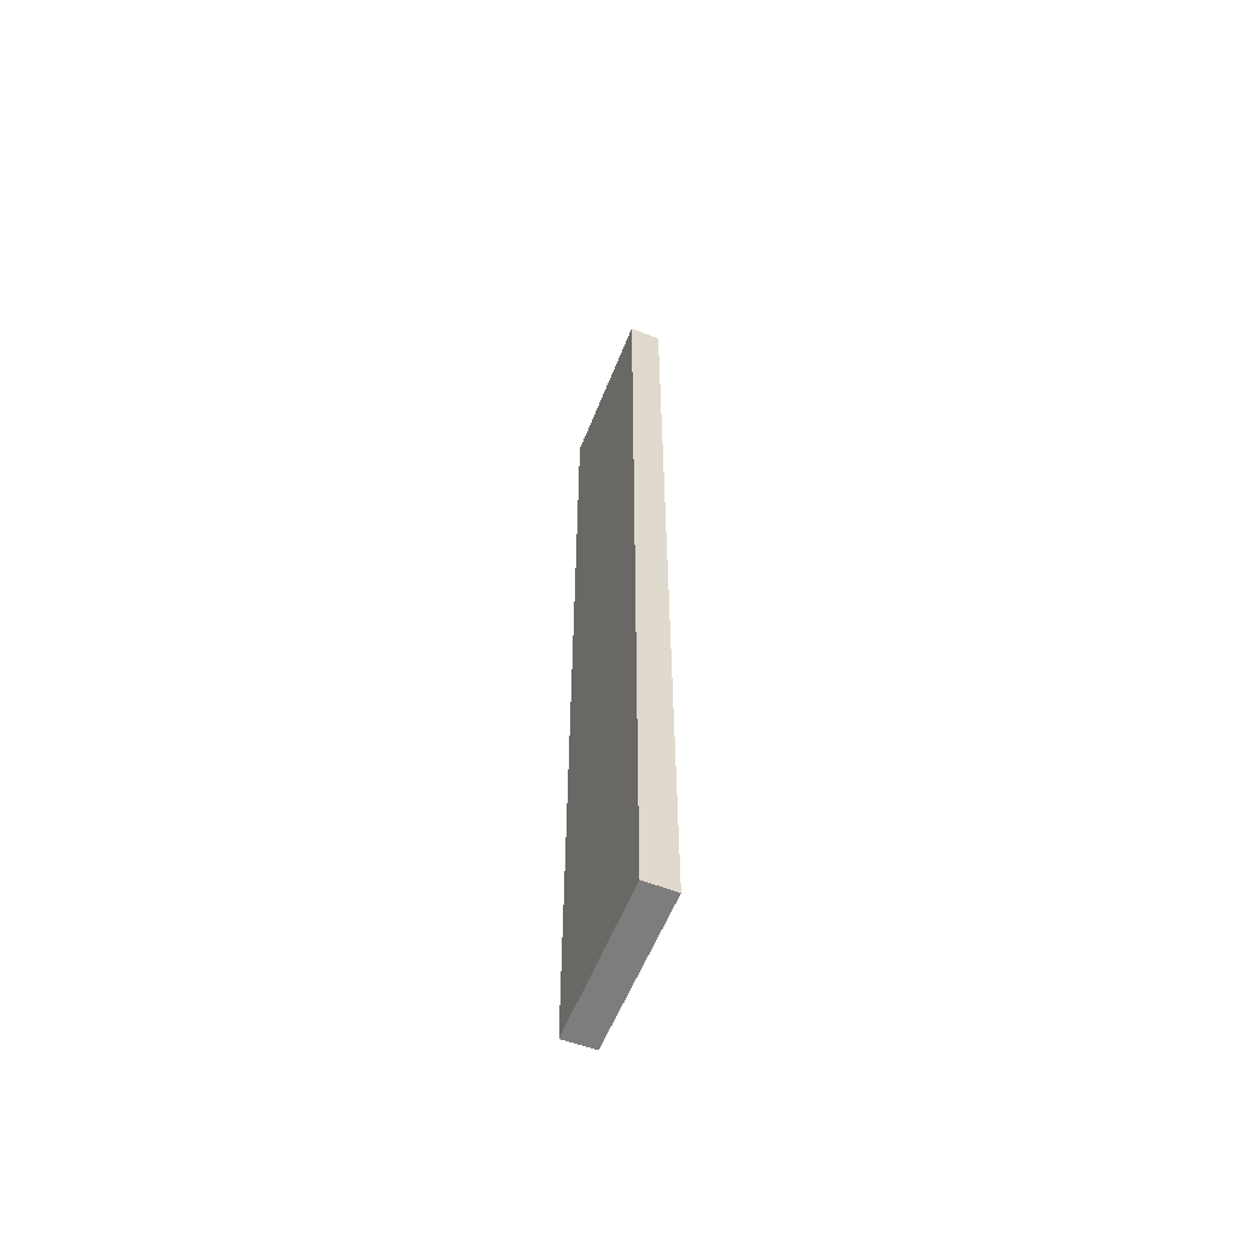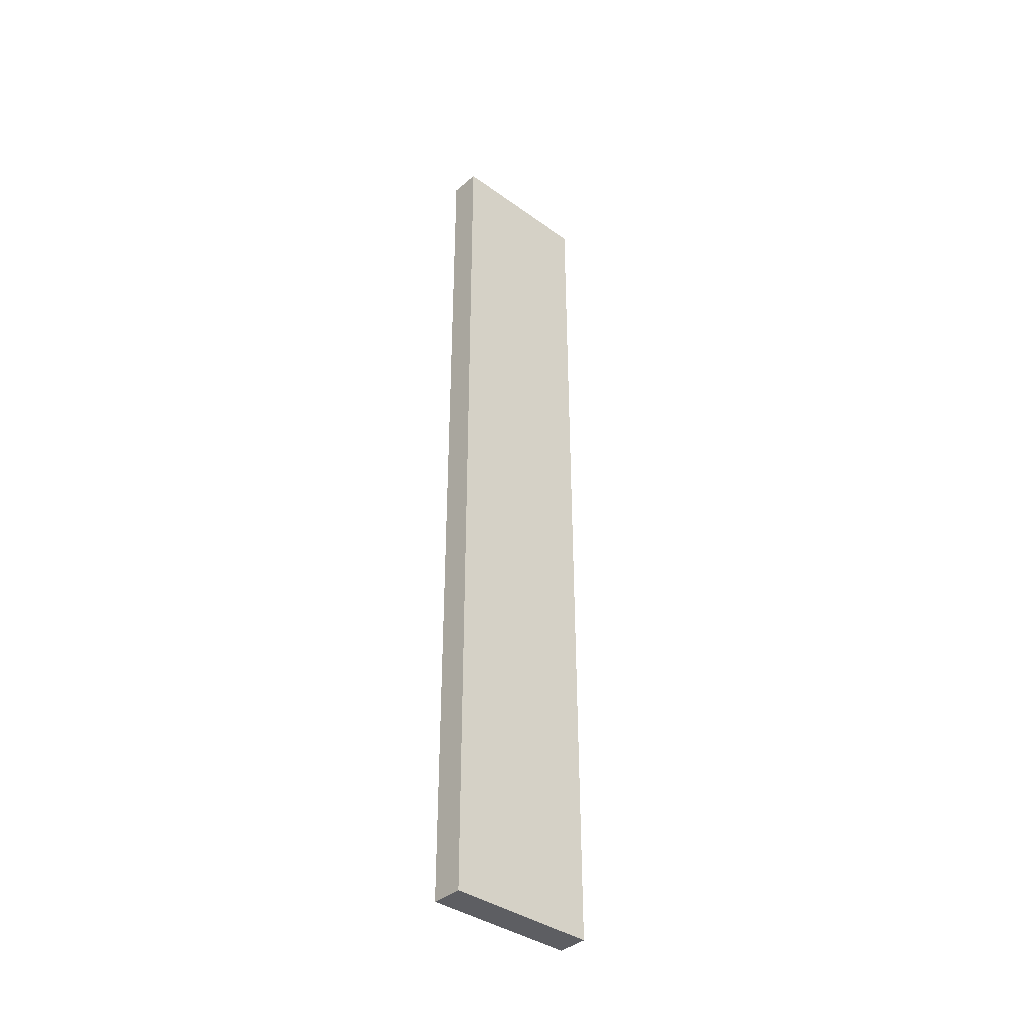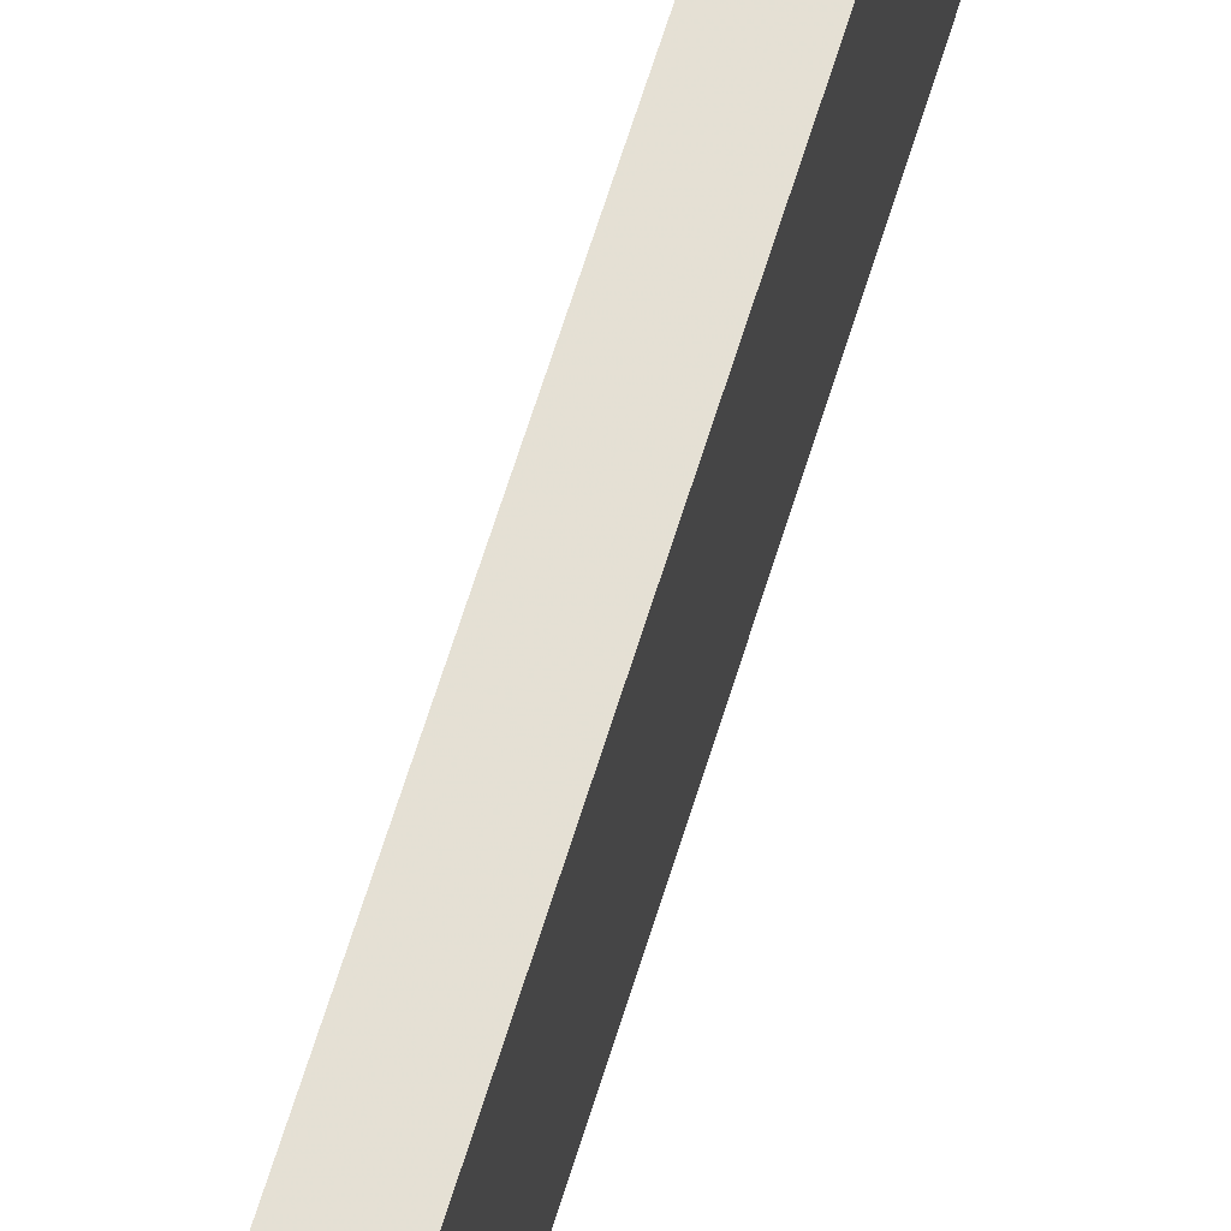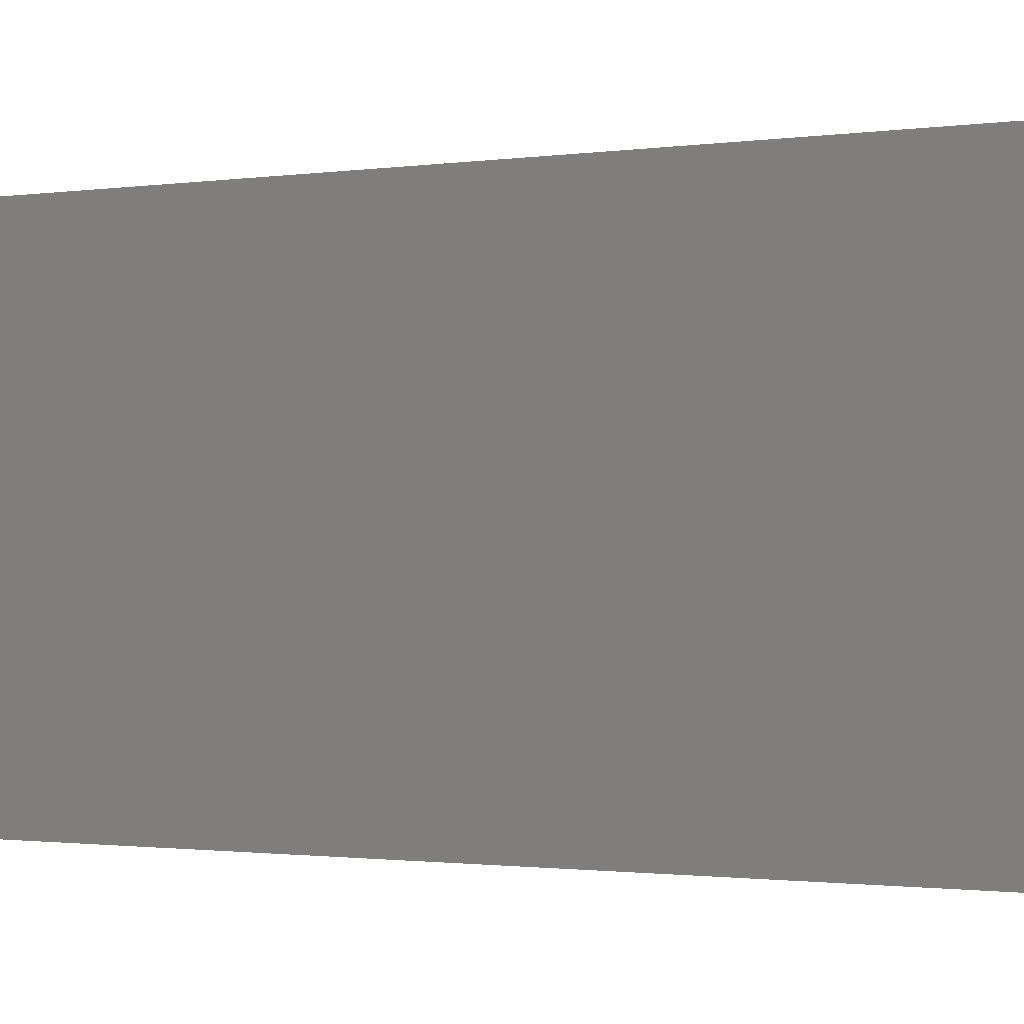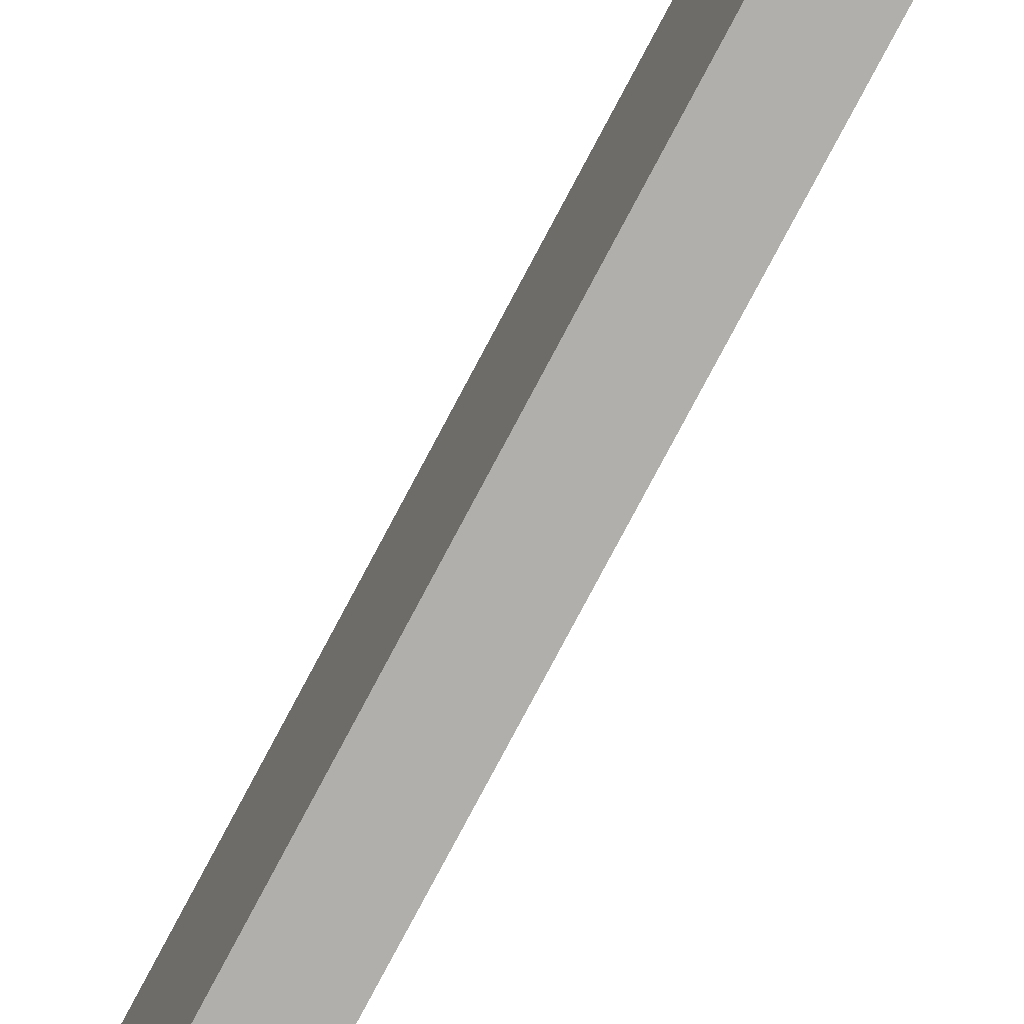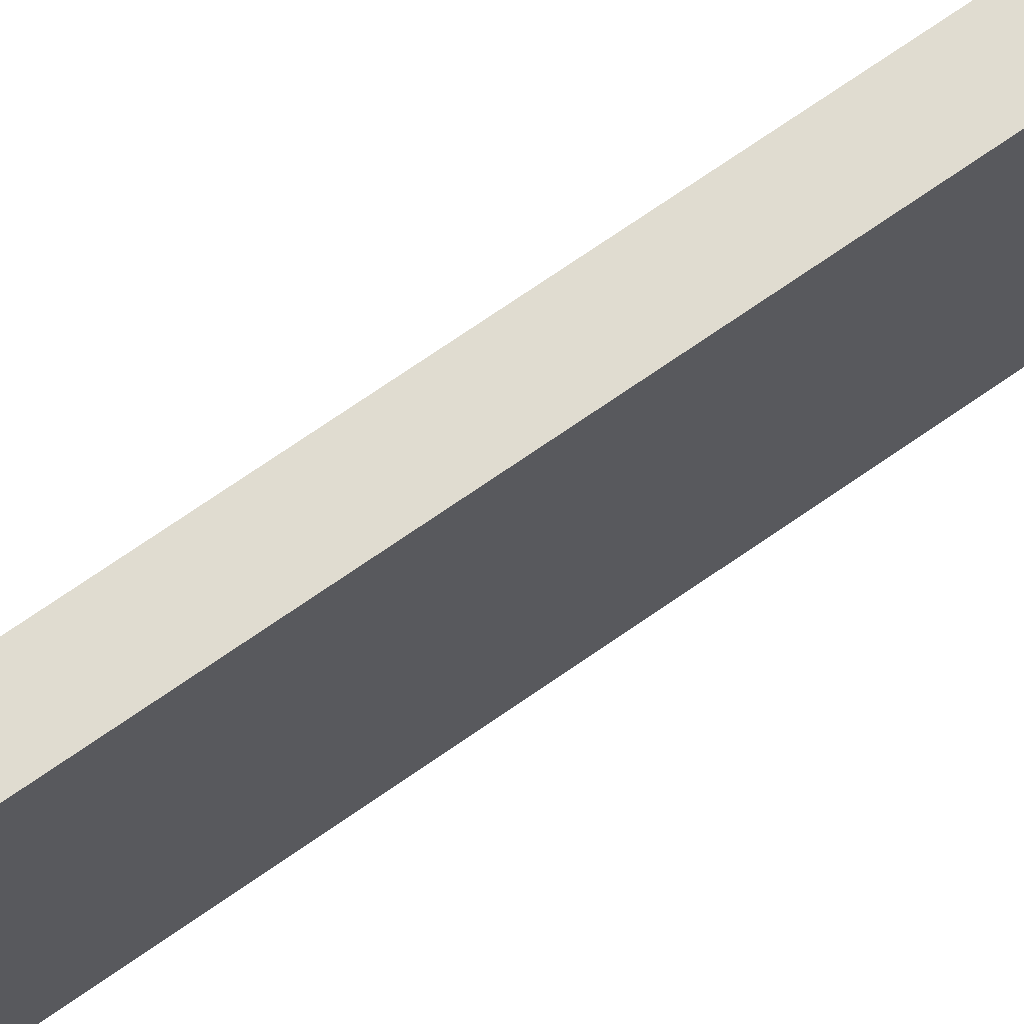
<metadata>
{"format":"obj","ext":"obj","renderer":"f3d","projection":"perspective","resolution":1024,"background":"white","views":[{"elev":-59.1,"azim":-21.7,"up":"+Z"},{"elev":-38.5,"azim":48.0,"up":"+Z"},{"elev":65.9,"azim":-162.8,"up":"+Y"},{"elev":-0.4,"azim":-33.5,"up":"+Y"},{"elev":-78.1,"azim":152.1,"up":"+Y"},{"elev":69.4,"azim":-125.2,"up":"+Y"}]}
</metadata>
<code>
o 9355
v 2250 1879 22
v 2250 1879 22
v 2250 1879 22
v 2250 1879 22.31
v 2250 1879 22.31
v 2250 1879 22.31
v 2250 1879 22
v 2250 1879 22
v 2250 1879 22
v 2250 1879 22.31
v 2250 1879 22
v 2250 1879 22.31
v 2250 1879 22.31
v 2250 1879 22.31
v 2250 1879 22.31
v 2250 1879 22.31
v 2250 1879 22
v 2250 1879 22.31
v 2250 1879 22
v 2250 1879 22.31
v 2250 1879 22.31
v 2250 1879 22
v 2250 1879 22.31
v 2250 1879 22.31
v 2250 1879 22
v 2250 1879 22
v 2250 1879 22.31
v 2250 1879 22
v 2250 1879 22
f 1 2 3
f 1 4 5
f 6 2 7
f 8 9 7
f 10 7 11
f 12 13 14
f 14 15 16
f 17 15 18
f 19 20 21
f 22 23 20
f 24 25 26
f 27 28 29

</code>
